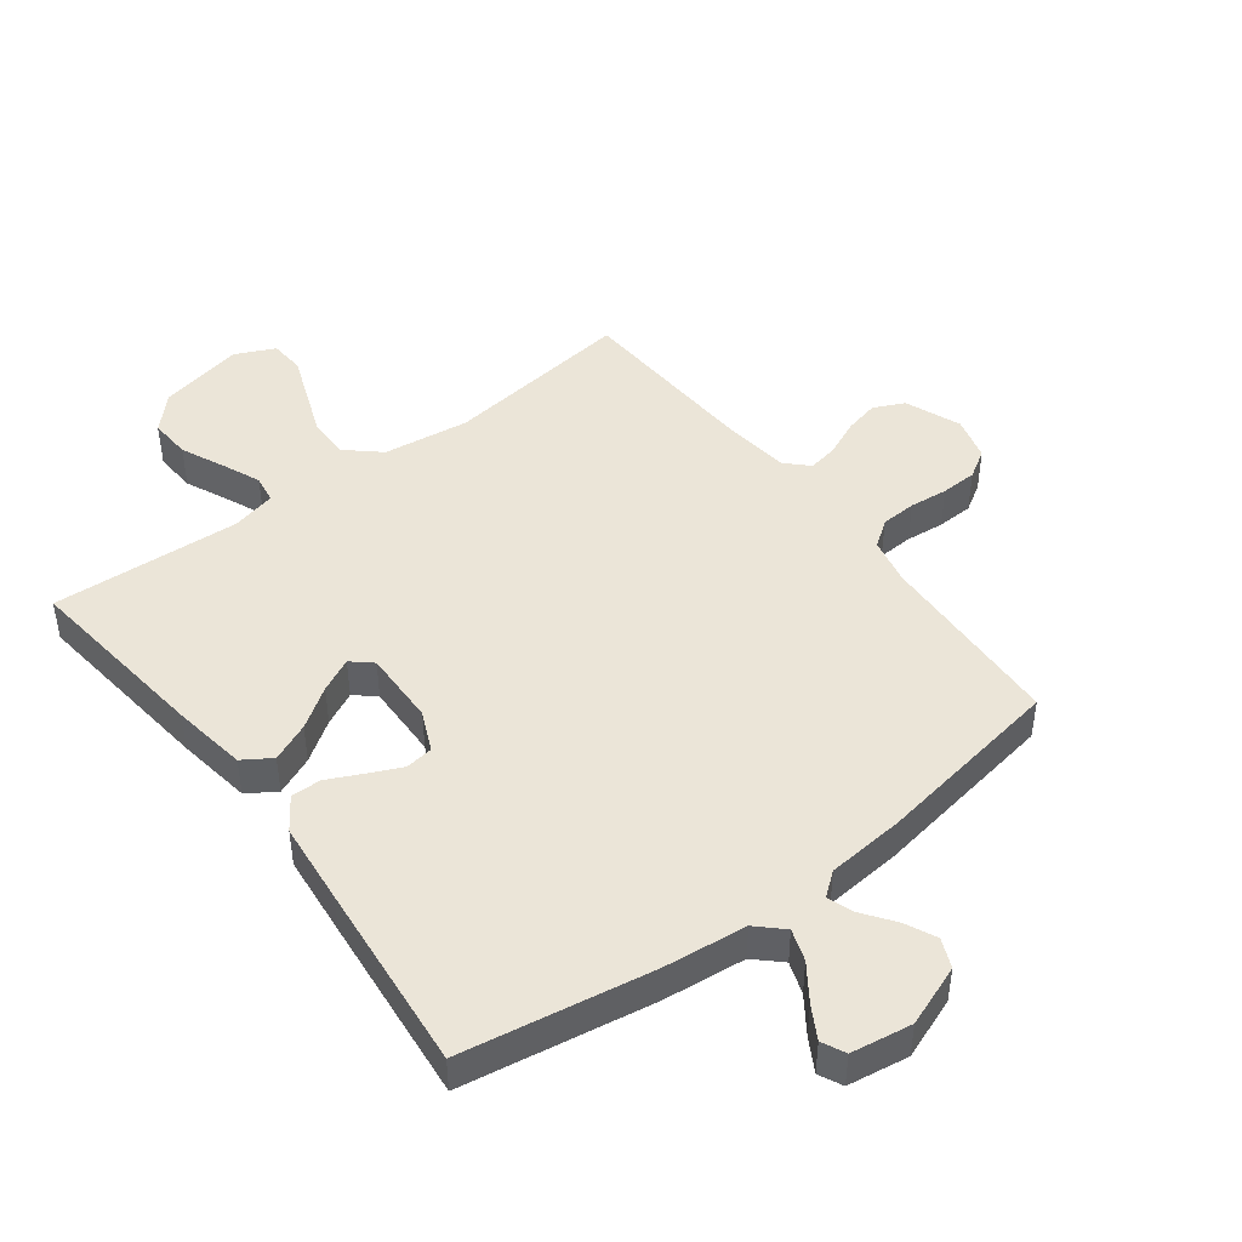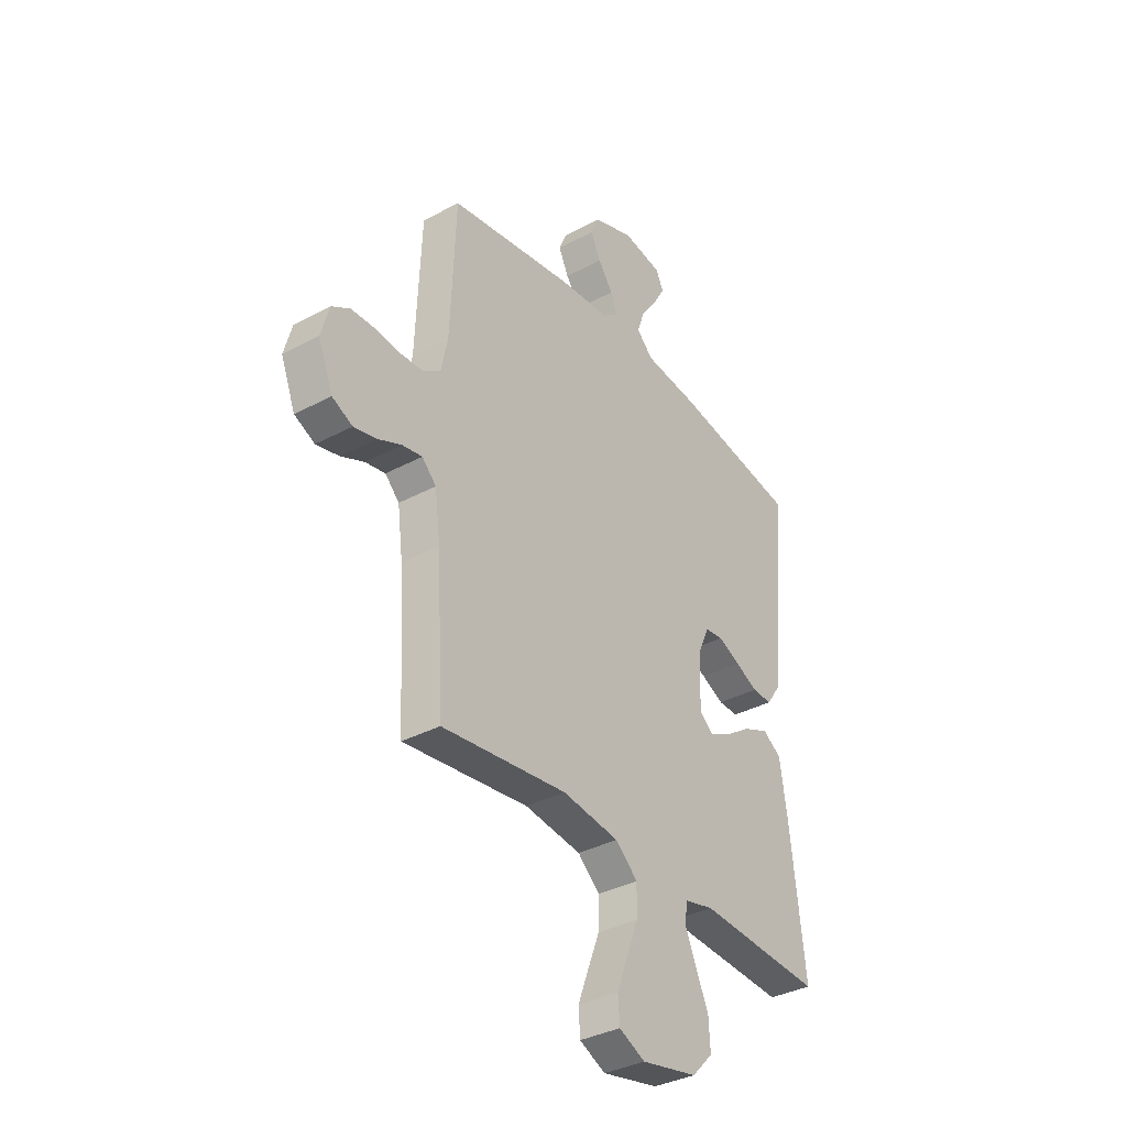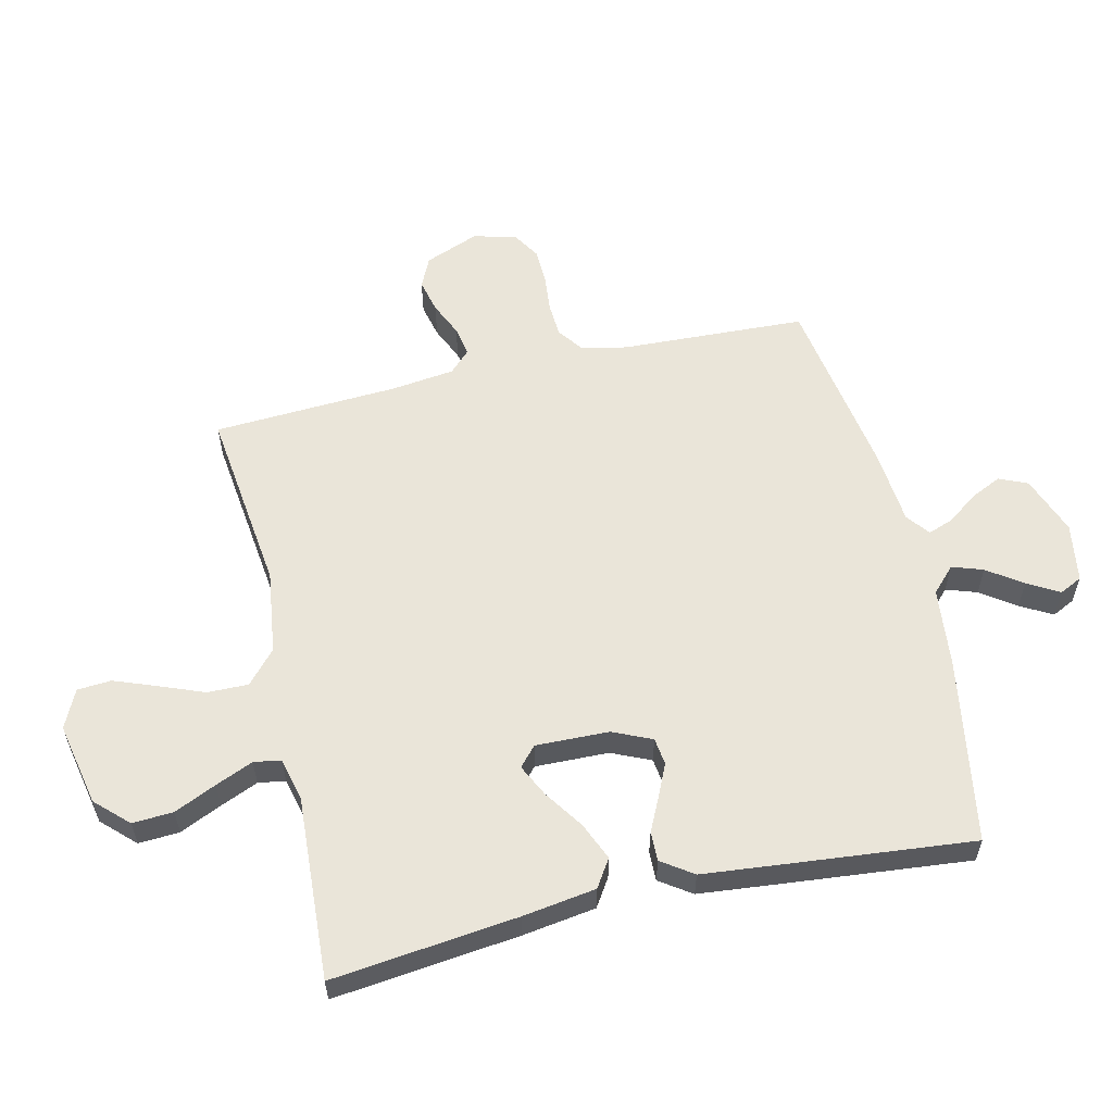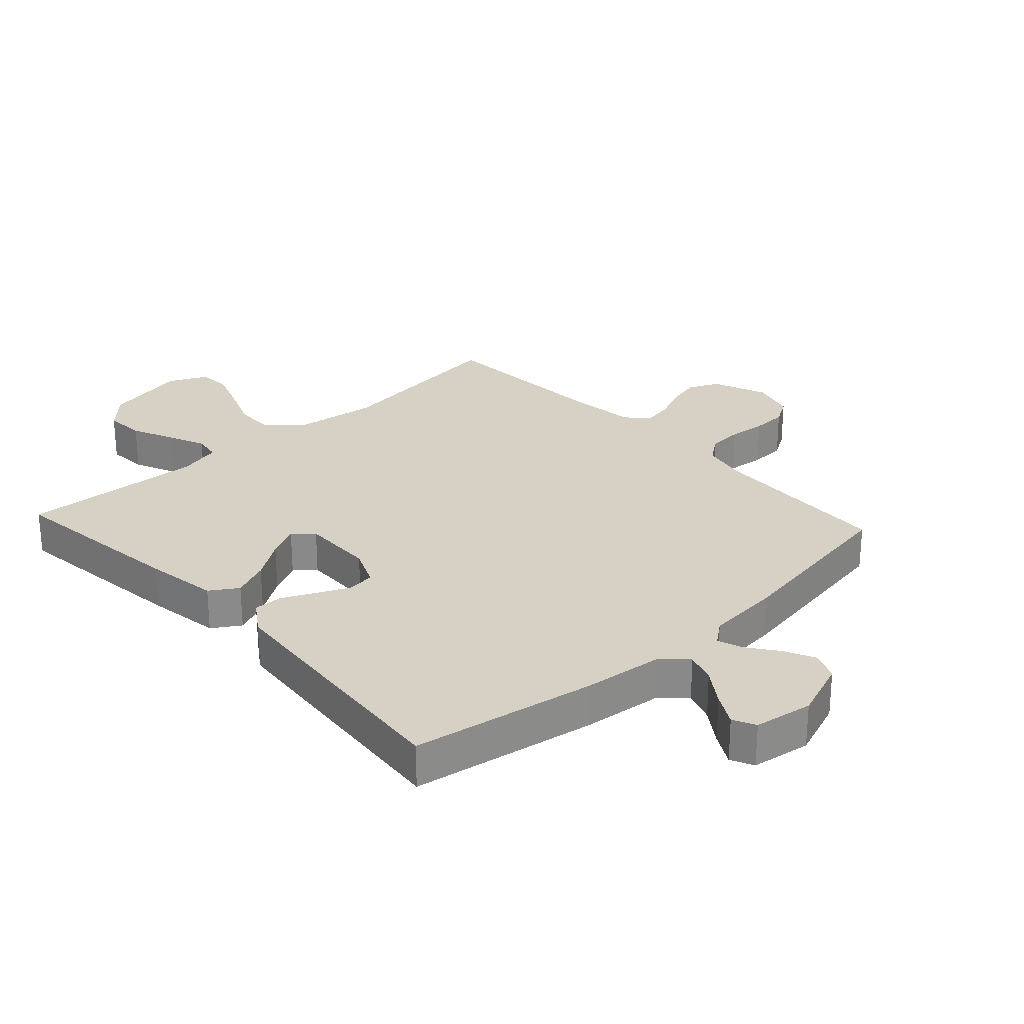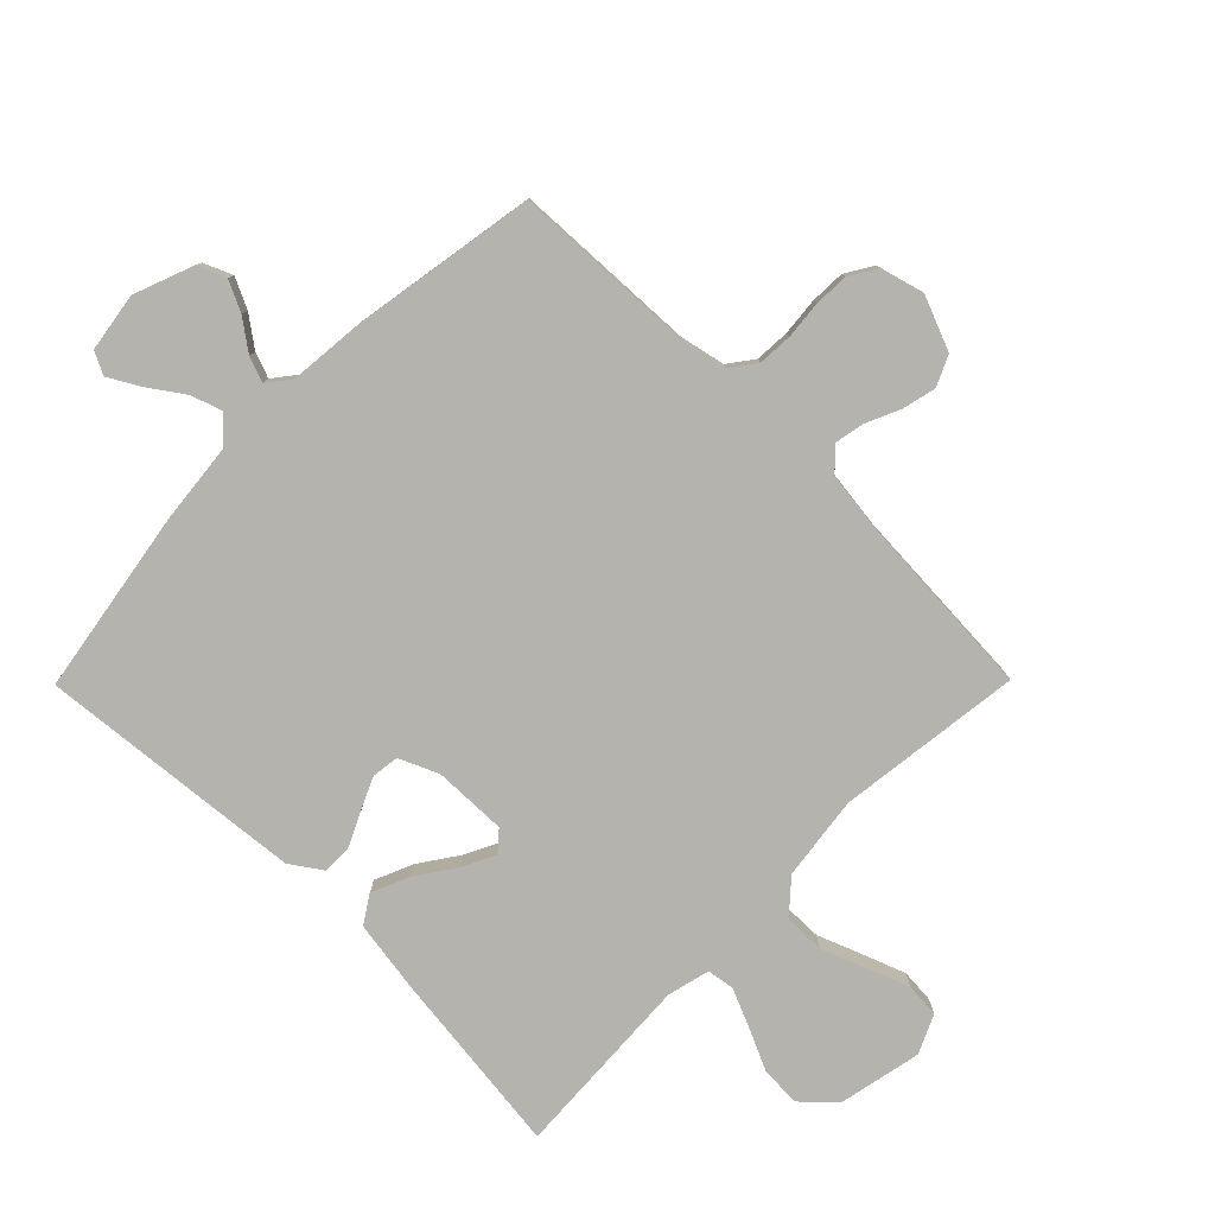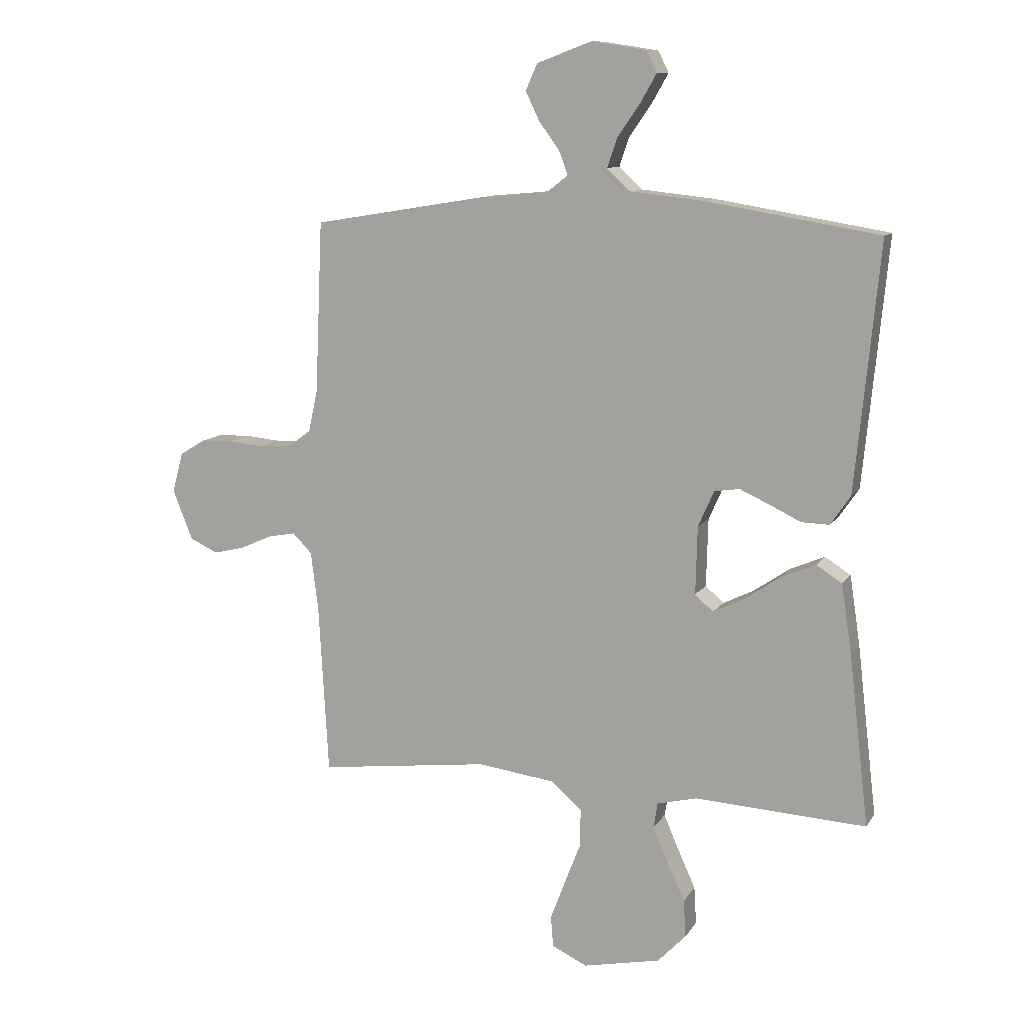
<metadata>
{"format":"obj","ext":"obj","renderer":"f3d","projection":"perspective","resolution":1024,"background":"white","views":[{"elev":45.6,"azim":-37.1,"up":"+Y"},{"elev":-35.6,"azim":125.3,"up":"+Z"},{"elev":58.0,"azim":-103.0,"up":"+Y"},{"elev":26.9,"azim":-42.7,"up":"+Y"},{"elev":-79.9,"azim":45.3,"up":"+Y"},{"elev":10.8,"azim":-160.1,"up":"+Z"}]}
</metadata>
<code>
v 0.5 0.07 0.5
v 0.513 0.07 0.2
v 0.529 0.07 0.126
v 0.57 0.07 0.096
v 0.626 0.07 0.093
v 0.687 0.07 0.099
v 0.744 0.07 0.097
v 0.788 0.07 0.07
v 0.807 0.07 0
v 0.772 0.07 -0.088
v 0.723 0.07 -0.111
v 0.668 0.07 -0.098
v 0.612 0.07 -0.073
v 0.564 0.07 -0.064
v 0.53 0.07 -0.098
v 0.517 0.07 -0.2
v 0.5 0.07 -0.5
v 0.2 0.07 -0.463
v 0.064 0.07 -0.481
v 0.011 0.07 -0.528
v 0.012 0.07 -0.594
v 0.04 0.07 -0.666
v 0.066 0.07 -0.735
v 0.062 0.07 -0.79
v 0 0.07 -0.819
v -0.135 0.07 -0.791
v -0.185 0.07 -0.739
v -0.181 0.07 -0.673
v -0.15 0.07 -0.605
v -0.124 0.07 -0.544
v -0.131 0.07 -0.5
v -0.2 0.07 -0.483
v -0.5 0.07 -0.5
v -0.465 0.07 -0.2
v -0.447 0.07 -0.081
v -0.402 0.07 -0.052
v -0.341 0.07 -0.078
v -0.278 0.07 -0.121
v -0.225 0.07 -0.147
v -0.193 0.07 -0.119
v -0.196 0.07 0
v -0.224 0.07 0.063
v -0.268 0.07 0.069
v -0.321 0.07 0.045
v -0.375 0.07 0.019
v -0.423 0.07 0.018
v -0.458 0.07 0.069
v -0.471 0.07 0.2
v -0.5 0.07 0.5
v -0.2 0.07 0.55
v -0.069 0.07 0.564
v -0.029 0.07 0.602
v -0.046 0.07 0.652
v -0.085 0.07 0.708
v -0.114 0.07 0.759
v -0.096 0.07 0.796
v 0 0.07 0.811
v 0.096 0.07 0.775
v 0.116 0.07 0.729
v 0.092 0.07 0.679
v 0.056 0.07 0.63
v 0.041 0.07 0.589
v 0.078 0.07 0.56
v 0.2 0.07 0.549
v 0.5 0 0.5
v 0.513 0 0.2
v 0.529 0 0.126
v 0.57 0 0.096
v 0.626 0 0.093
v 0.687 0 0.099
v 0.744 0 0.097
v 0.788 0 0.07
v 0.807 0 0
v 0.772 0 -0.088
v 0.723 0 -0.111
v 0.668 0 -0.098
v 0.612 0 -0.073
v 0.564 0 -0.064
v 0.53 0 -0.098
v 0.517 0 -0.2
v 0.5 0 -0.5
v 0.2 0 -0.463
v 0.064 0 -0.481
v 0.011 0 -0.528
v 0.012 0 -0.594
v 0.04 0 -0.666
v 0.066 0 -0.735
v 0.062 0 -0.79
v 0 0 -0.819
v -0.135 0 -0.791
v -0.185 0 -0.739
v -0.181 0 -0.673
v -0.15 0 -0.605
v -0.124 0 -0.544
v -0.131 0 -0.5
v -0.2 0 -0.483
v -0.5 0 -0.5
v -0.465 0 -0.2
v -0.447 0 -0.081
v -0.402 0 -0.052
v -0.341 0 -0.078
v -0.278 0 -0.121
v -0.225 0 -0.147
v -0.193 0 -0.119
v -0.196 0 0
v -0.224 0 0.063
v -0.268 0 0.069
v -0.321 0 0.045
v -0.375 0 0.019
v -0.423 0 0.018
v -0.458 0 0.069
v -0.471 0 0.2
v -0.5 0 0.5
v -0.2 0 0.55
v -0.069 0 0.564
v -0.029 0 0.602
v -0.046 0 0.652
v -0.085 0 0.708
v -0.114 0 0.759
v -0.096 0 0.796
v 0 0 0.811
v 0.096 0 0.775
v 0.116 0 0.729
v 0.092 0 0.679
v 0.056 0 0.63
v 0.041 0 0.589
v 0.078 0 0.56
v 0.2 0 0.549
f 63 64 1 2
f 62 63 2 3
f 58 59 60 61
f 58 61 62
f 57 58 62
f 56 57 62
f 53 54 55 56
f 53 56 62
f 52 53 62 3
f 48 49 50 51
f 46 47 48 51
f 44 45 46 51
f 43 44 51 52
f 42 43 52 3
f 35 36 37 38
f 35 38 39
f 32 33 34 35
f 31 32 35 39
f 26 27 28 29
f 26 29 30
f 25 26 30
f 24 25 30 31
f 21 22 23 24
f 16 17 18
f 15 16 18 19
f 14 15 19
f 10 11 12 13
f 10 13 14
f 9 10 14
f 8 9 14
f 5 6 7 8
f 4 5 8 14
f 41 42 3 4
f 40 41 4 14
f 39 40 14 19
f 21 24 31 39
f 20 21 39
f 19 20 39
f 66 65 128 127
f 67 66 127 126
f 125 124 123 122
f 126 125 122
f 126 122 121
f 126 121 120
f 120 119 118 117
f 126 120 117
f 67 126 117 116
f 115 114 113 112
f 115 112 111 110
f 115 110 109 108
f 116 115 108 107
f 67 116 107 106
f 102 101 100 99
f 103 102 99
f 99 98 97 96
f 103 99 96 95
f 93 92 91 90
f 94 93 90
f 94 90 89
f 95 94 89 88
f 88 87 86 85
f 82 81 80
f 83 82 80 79
f 83 79 78
f 77 76 75 74
f 78 77 74
f 78 74 73
f 78 73 72
f 72 71 70 69
f 78 72 69 68
f 68 67 106 105
f 78 68 105 104
f 83 78 104 103
f 103 95 88 85
f 103 85 84
f 103 84 83
f 1 65 66 2
f 2 66 67 3
f 3 67 68 4
f 4 68 69 5
f 5 69 70 6
f 6 70 71 7
f 7 71 72 8
f 8 72 73 9
f 9 73 74 10
f 10 74 75 11
f 11 75 76 12
f 12 76 77 13
f 13 77 78 14
f 14 78 79 15
f 15 79 80 16
f 16 80 81 17
f 17 81 82 18
f 18 82 83 19
f 19 83 84 20
f 20 84 85 21
f 21 85 86 22
f 22 86 87 23
f 23 87 88 24
f 24 88 89 25
f 25 89 90 26
f 26 90 91 27
f 27 91 92 28
f 28 92 93 29
f 29 93 94 30
f 30 94 95 31
f 31 95 96 32
f 32 96 97 33
f 33 97 98 34
f 34 98 99 35
f 35 99 100 36
f 36 100 101 37
f 37 101 102 38
f 38 102 103 39
f 39 103 104 40
f 40 104 105 41
f 41 105 106 42
f 42 106 107 43
f 43 107 108 44
f 44 108 109 45
f 45 109 110 46
f 46 110 111 47
f 47 111 112 48
f 48 112 113 49
f 49 113 114 50
f 50 114 115 51
f 51 115 116 52
f 52 116 117 53
f 53 117 118 54
f 54 118 119 55
f 55 119 120 56
f 56 120 121 57
f 57 121 122 58
f 58 122 123 59
f 59 123 124 60
f 60 124 125 61
f 61 125 126 62
f 62 126 127 63
f 63 127 128 64
f 64 128 65 1

</code>
